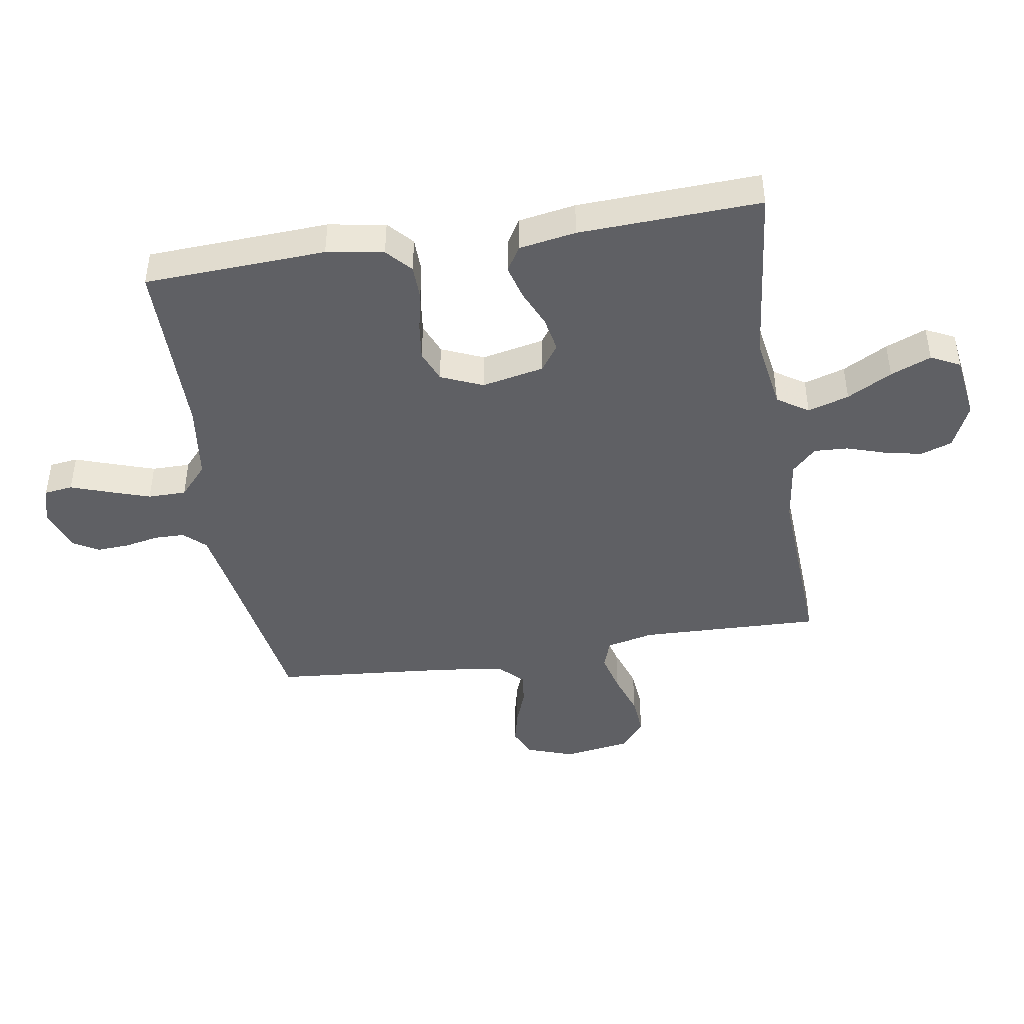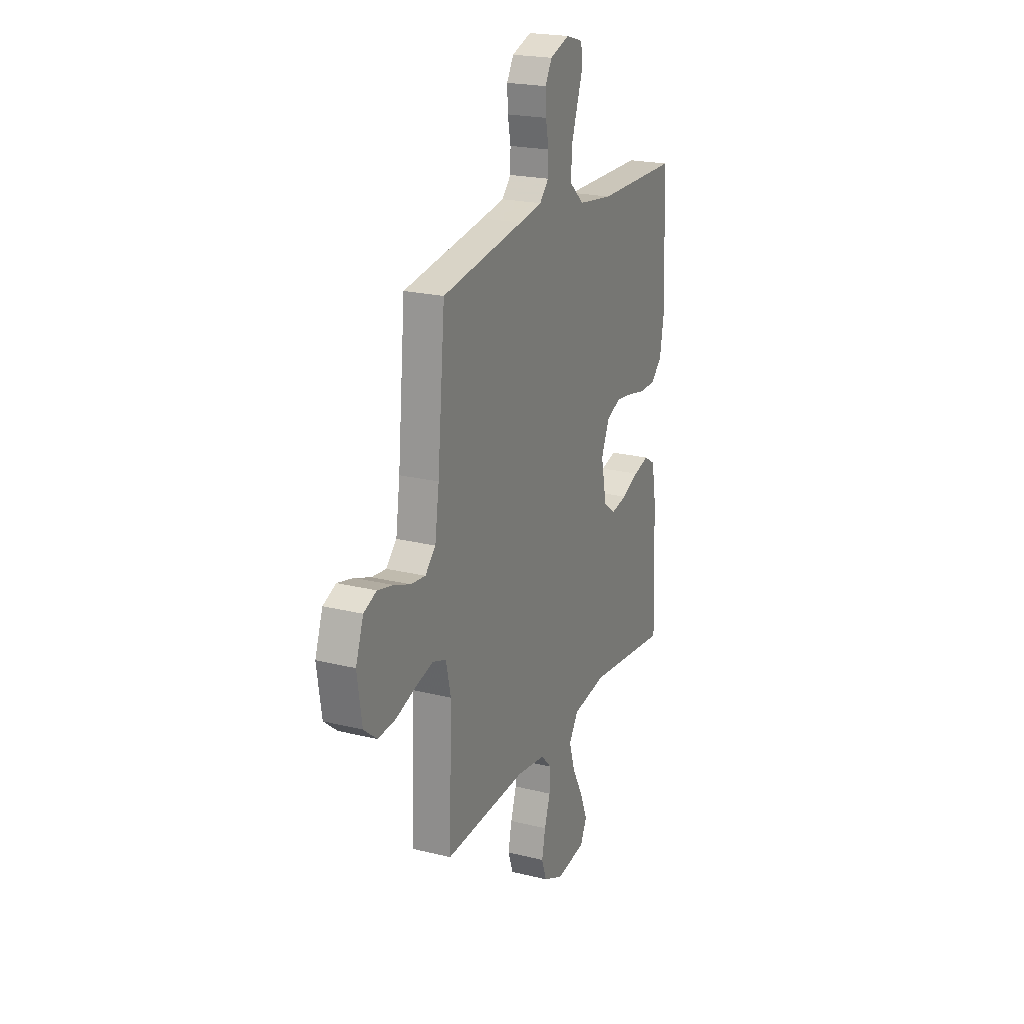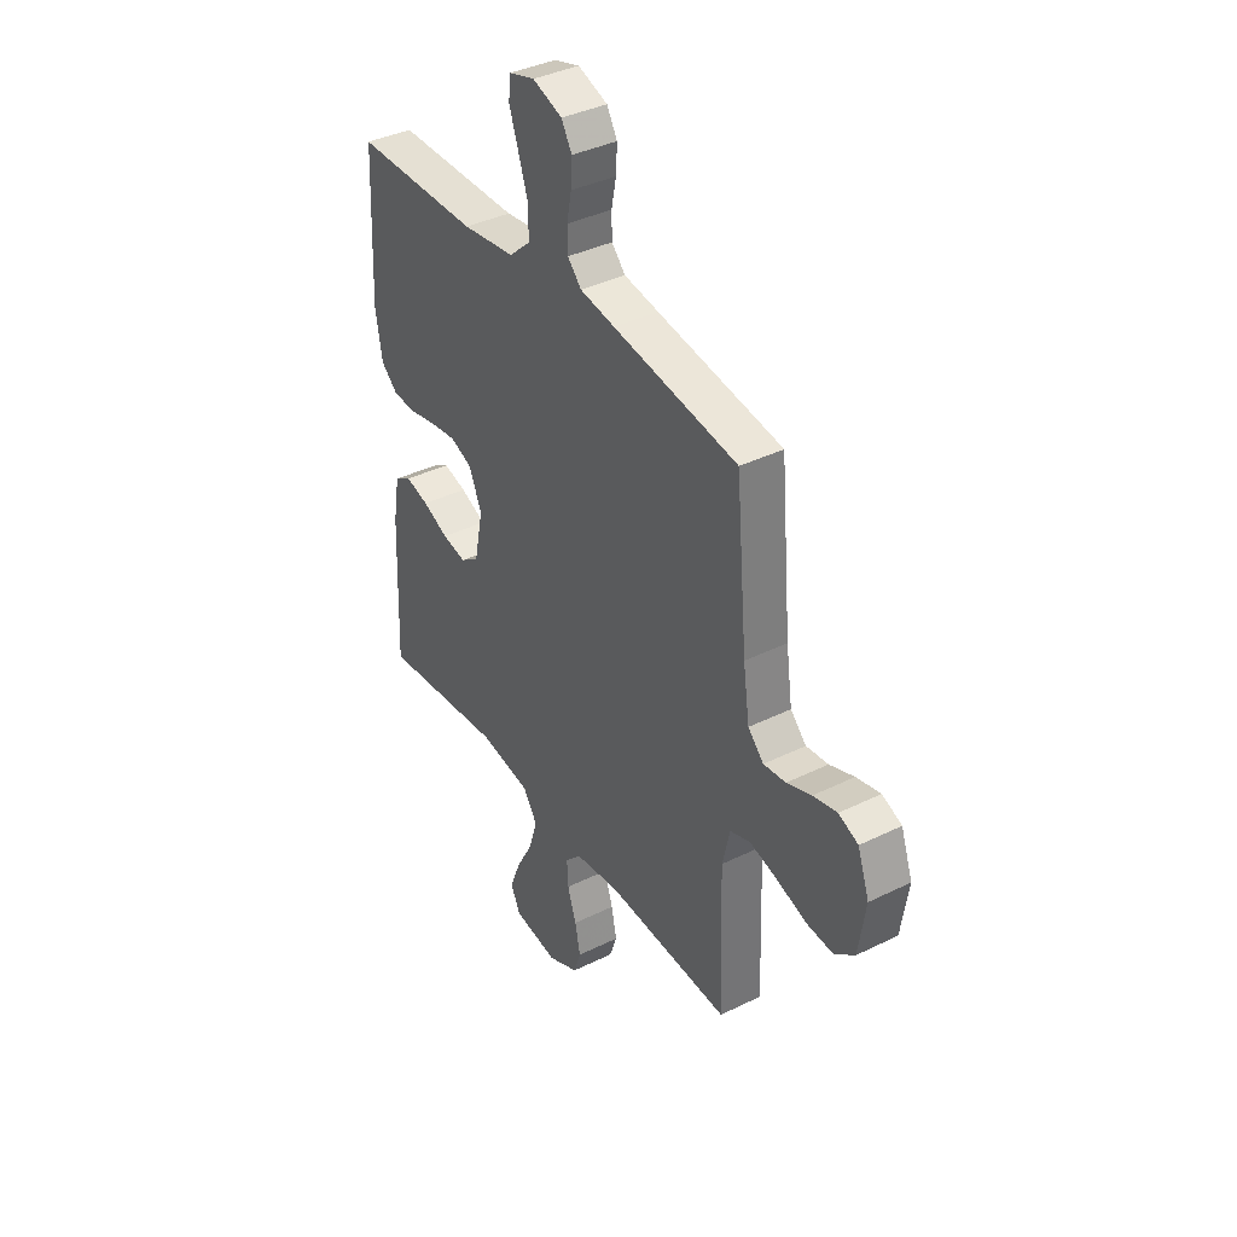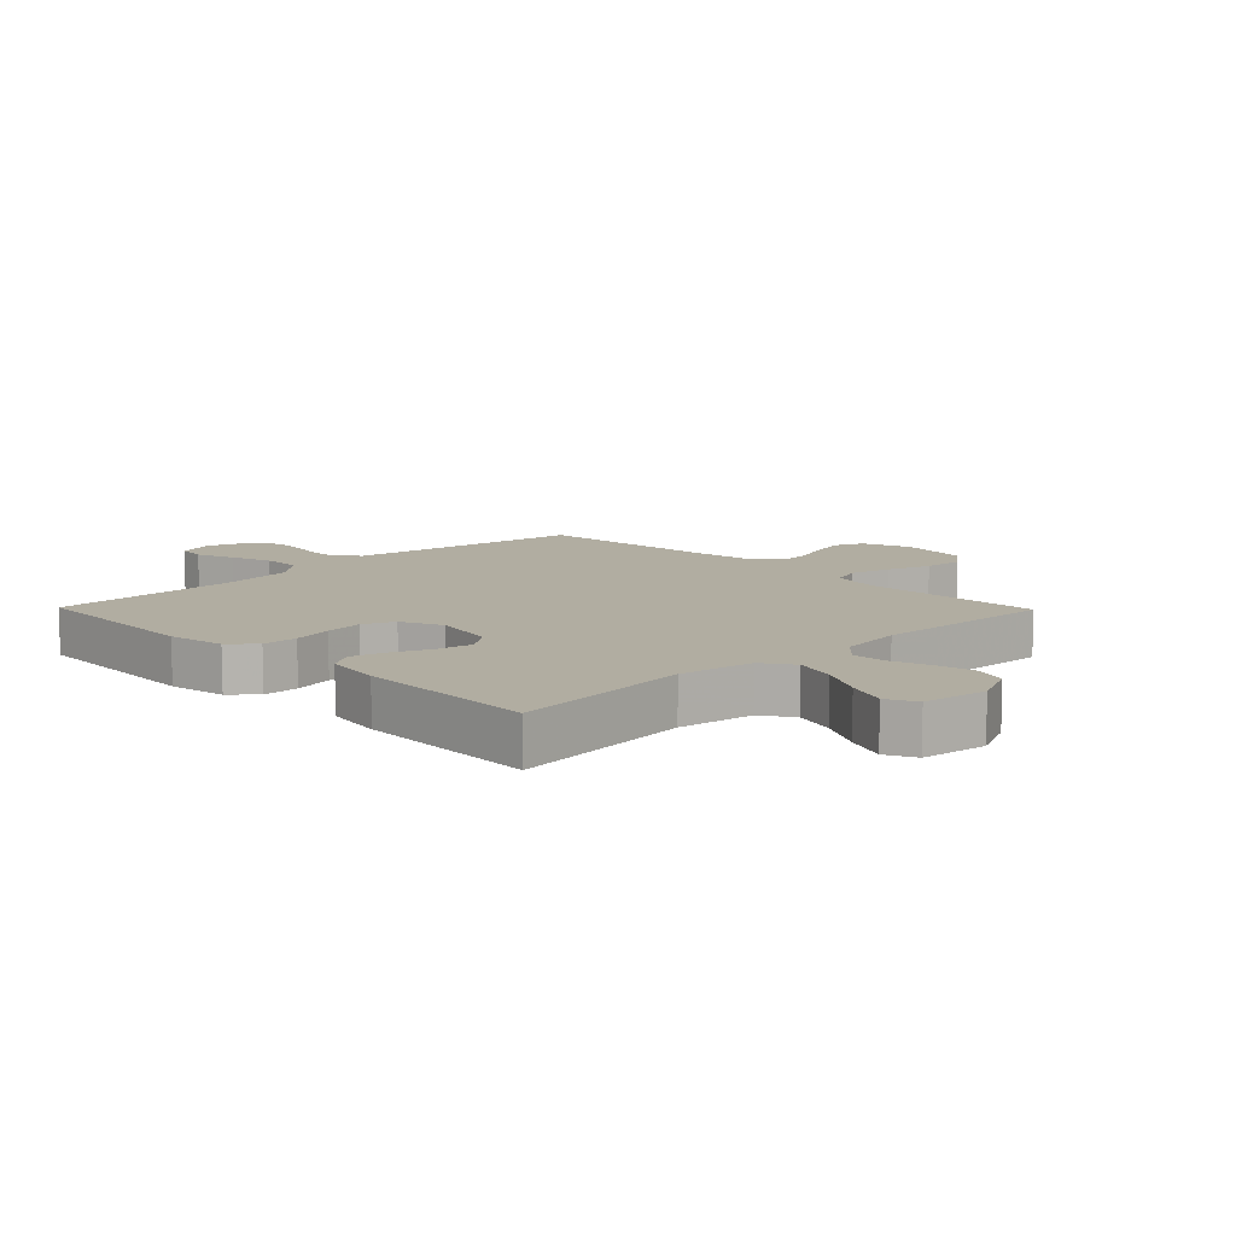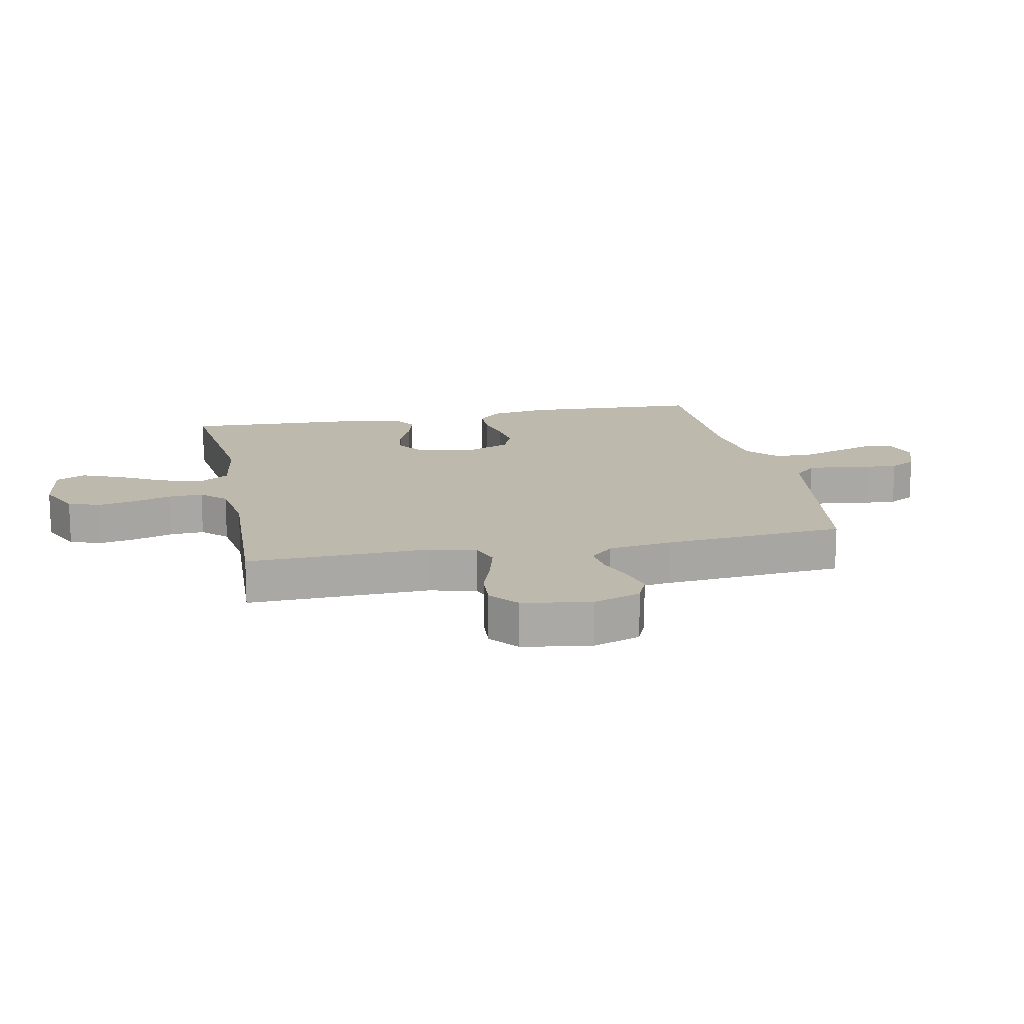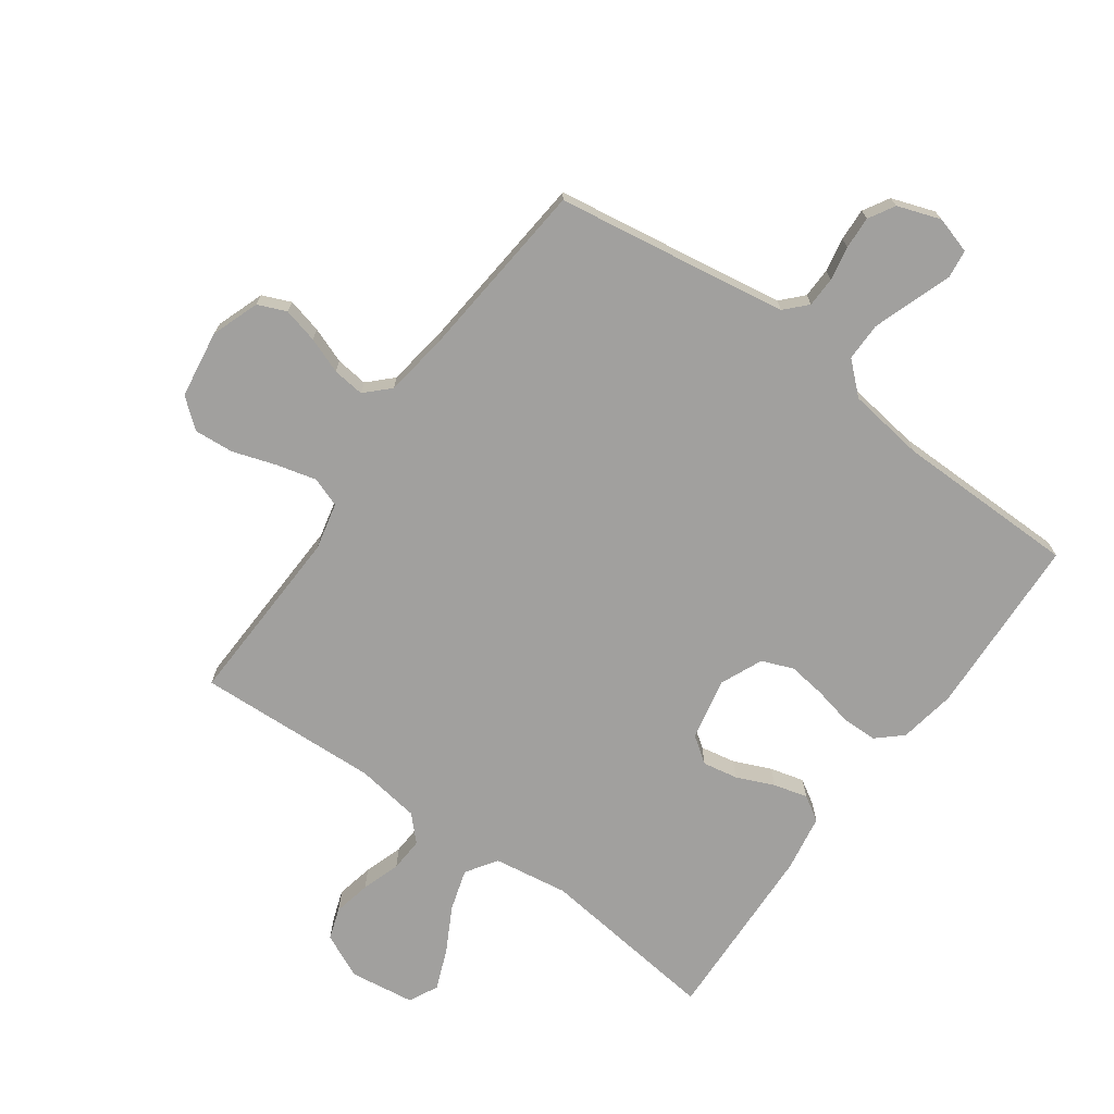
<metadata>
{"format":"obj","ext":"obj","renderer":"f3d","projection":"perspective","resolution":1024,"background":"white","views":[{"elev":-44.2,"azim":99.3,"up":"+Y"},{"elev":21.5,"azim":-66.3,"up":"+Z"},{"elev":38.3,"azim":-122.0,"up":"+Z"},{"elev":10.4,"azim":135.7,"up":"+Y"},{"elev":15.0,"azim":-101.4,"up":"+Y"},{"elev":-71.8,"azim":-35.9,"up":"+Y"}]}
</metadata>
<code>
v -0.5 0.07 0.5
v -0.2 0.07 0.547
v -0.116 0.07 0.561
v -0.083 0.07 0.596
v -0.082 0.07 0.646
v -0.093 0.07 0.702
v -0.096 0.07 0.756
v -0.071 0.07 0.799
v 0 0.07 0.824
v 0.061 0.07 0.806
v 0.067 0.07 0.759
v 0.045 0.07 0.696
v 0.022 0.07 0.628
v 0.022 0.07 0.565
v 0.073 0.07 0.519
v 0.2 0.07 0.502
v 0.5 0.07 0.5
v 0.514 0.07 0.2
v 0.498 0.07 0.106
v 0.457 0.07 0.069
v 0.399 0.07 0.068
v 0.334 0.07 0.082
v 0.272 0.07 0.09
v 0.22 0.07 0.069
v 0.19 0.07 0
v 0.211 0.07 -0.103
v 0.255 0.07 -0.134
v 0.313 0.07 -0.123
v 0.375 0.07 -0.096
v 0.431 0.07 -0.081
v 0.472 0.07 -0.106
v 0.488 0.07 -0.2
v 0.5 0.07 -0.5
v 0.2 0.07 -0.466
v 0.077 0.07 -0.485
v 0.043 0.07 -0.536
v 0.064 0.07 -0.604
v 0.104 0.07 -0.678
v 0.131 0.07 -0.745
v 0.107 0.07 -0.793
v 0 0.07 -0.808
v -0.074 0.07 -0.774
v -0.092 0.07 -0.722
v -0.079 0.07 -0.66
v -0.058 0.07 -0.596
v -0.055 0.07 -0.54
v -0.094 0.07 -0.5
v -0.2 0.07 -0.485
v -0.5 0.07 -0.5
v -0.49 0.07 -0.2
v -0.508 0.07 -0.122
v -0.557 0.07 -0.105
v -0.623 0.07 -0.122
v -0.695 0.07 -0.146
v -0.76 0.07 -0.151
v -0.808 0.07 -0.112
v -0.825 0.07 0
v -0.797 0.07 0.079
v -0.75 0.07 0.099
v -0.692 0.07 0.085
v -0.633 0.07 0.063
v -0.58 0.07 0.057
v -0.542 0.07 0.095
v -0.527 0.07 0.2
v -0.5 0 0.5
v -0.2 0 0.547
v -0.116 0 0.561
v -0.083 0 0.596
v -0.082 0 0.646
v -0.093 0 0.702
v -0.096 0 0.756
v -0.071 0 0.799
v 0 0 0.824
v 0.061 0 0.806
v 0.067 0 0.759
v 0.045 0 0.696
v 0.022 0 0.628
v 0.022 0 0.565
v 0.073 0 0.519
v 0.2 0 0.502
v 0.5 0 0.5
v 0.514 0 0.2
v 0.498 0 0.106
v 0.457 0 0.069
v 0.399 0 0.068
v 0.334 0 0.082
v 0.272 0 0.09
v 0.22 0 0.069
v 0.19 0 0
v 0.211 0 -0.103
v 0.255 0 -0.134
v 0.313 0 -0.123
v 0.375 0 -0.096
v 0.431 0 -0.081
v 0.472 0 -0.106
v 0.488 0 -0.2
v 0.5 0 -0.5
v 0.2 0 -0.466
v 0.077 0 -0.485
v 0.043 0 -0.536
v 0.064 0 -0.604
v 0.104 0 -0.678
v 0.131 0 -0.745
v 0.107 0 -0.793
v 0 0 -0.808
v -0.074 0 -0.774
v -0.092 0 -0.722
v -0.079 0 -0.66
v -0.058 0 -0.596
v -0.055 0 -0.54
v -0.094 0 -0.5
v -0.2 0 -0.485
v -0.5 0 -0.5
v -0.49 0 -0.2
v -0.508 0 -0.122
v -0.557 0 -0.105
v -0.623 0 -0.122
v -0.695 0 -0.146
v -0.76 0 -0.151
v -0.808 0 -0.112
v -0.825 0 0
v -0.797 0 0.079
v -0.75 0 0.099
v -0.692 0 0.085
v -0.633 0 0.063
v -0.58 0 0.057
v -0.542 0 0.095
v -0.527 0 0.2
f 58 59 60 61
f 58 61 62
f 57 58 62
f 56 57 62
f 53 54 55 56
f 52 53 56 62
f 51 52 62 63
f 48 49 50
f 47 48 50 51
f 42 43 44 45
f 40 41 42 45
f 40 45 46
f 37 38 39 40
f 36 37 40 46
f 35 36 46 47
f 31 32 33 34
f 28 29 30 31
f 27 28 31 34
f 26 27 34 35
f 19 20 21 22
f 19 22 23
f 16 17 18 19
f 15 16 19 23
f 14 15 23 24
f 9 10 11 12
f 9 12 13
f 8 9 13 14
f 5 6 7 8
f 4 5 8 14
f 64 1 2
f 64 2 3
f 63 64 3
f 25 26 35 47
f 25 47 51 63
f 14 24 25 63
f 3 4 14 63
f 125 124 123 122
f 126 125 122
f 126 122 121
f 126 121 120
f 120 119 118 117
f 126 120 117 116
f 127 126 116 115
f 114 113 112
f 115 114 112 111
f 109 108 107 106
f 109 106 105 104
f 110 109 104
f 104 103 102 101
f 110 104 101 100
f 111 110 100 99
f 98 97 96 95
f 95 94 93 92
f 98 95 92 91
f 99 98 91 90
f 86 85 84 83
f 87 86 83
f 83 82 81 80
f 87 83 80 79
f 88 87 79 78
f 76 75 74 73
f 77 76 73
f 78 77 73 72
f 72 71 70 69
f 78 72 69 68
f 66 65 128
f 67 66 128
f 67 128 127
f 111 99 90 89
f 127 115 111 89
f 127 89 88 78
f 127 78 68 67
f 1 65 66 2
f 2 66 67 3
f 3 67 68 4
f 4 68 69 5
f 5 69 70 6
f 6 70 71 7
f 7 71 72 8
f 8 72 73 9
f 9 73 74 10
f 10 74 75 11
f 11 75 76 12
f 12 76 77 13
f 13 77 78 14
f 14 78 79 15
f 15 79 80 16
f 16 80 81 17
f 17 81 82 18
f 18 82 83 19
f 19 83 84 20
f 20 84 85 21
f 21 85 86 22
f 22 86 87 23
f 23 87 88 24
f 24 88 89 25
f 25 89 90 26
f 26 90 91 27
f 27 91 92 28
f 28 92 93 29
f 29 93 94 30
f 30 94 95 31
f 31 95 96 32
f 32 96 97 33
f 33 97 98 34
f 34 98 99 35
f 35 99 100 36
f 36 100 101 37
f 37 101 102 38
f 38 102 103 39
f 39 103 104 40
f 40 104 105 41
f 41 105 106 42
f 42 106 107 43
f 43 107 108 44
f 44 108 109 45
f 45 109 110 46
f 46 110 111 47
f 47 111 112 48
f 48 112 113 49
f 49 113 114 50
f 50 114 115 51
f 51 115 116 52
f 52 116 117 53
f 53 117 118 54
f 54 118 119 55
f 55 119 120 56
f 56 120 121 57
f 57 121 122 58
f 58 122 123 59
f 59 123 124 60
f 60 124 125 61
f 61 125 126 62
f 62 126 127 63
f 63 127 128 64
f 64 128 65 1

</code>
